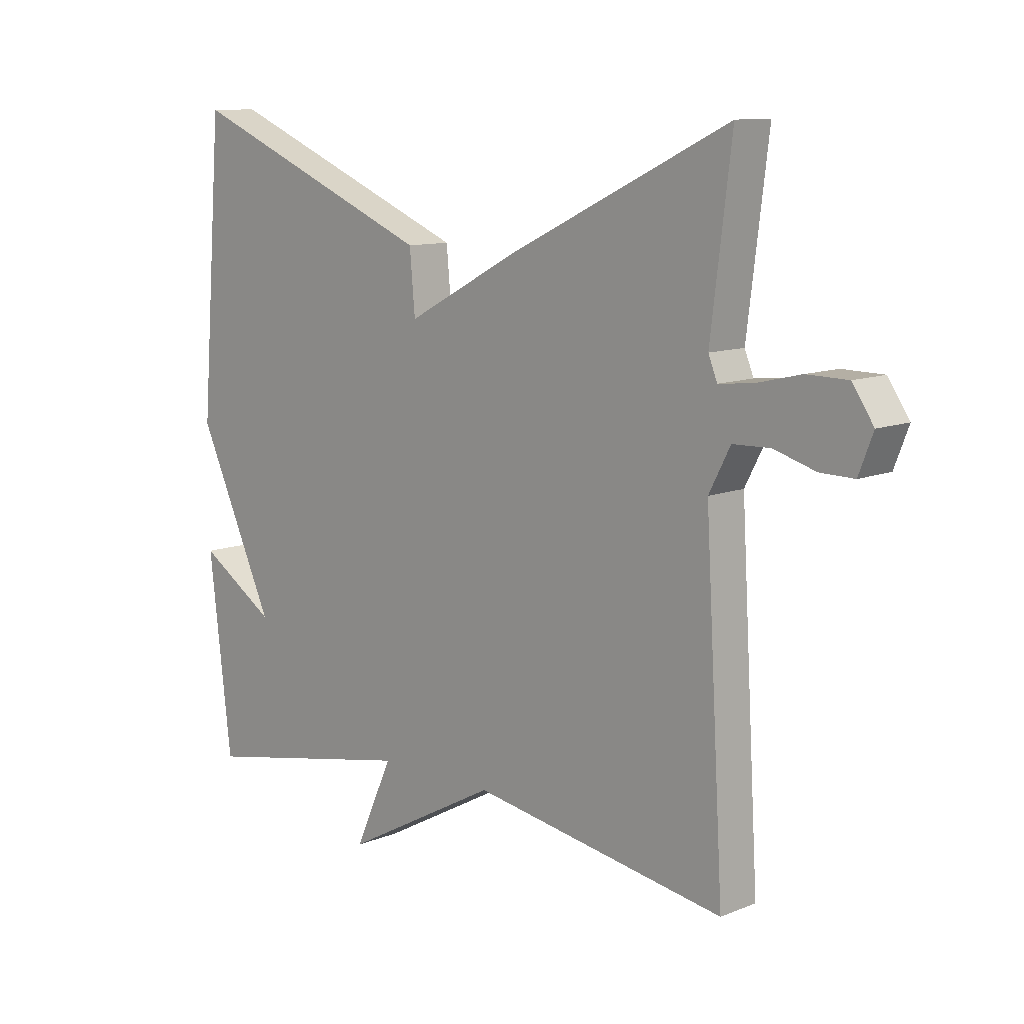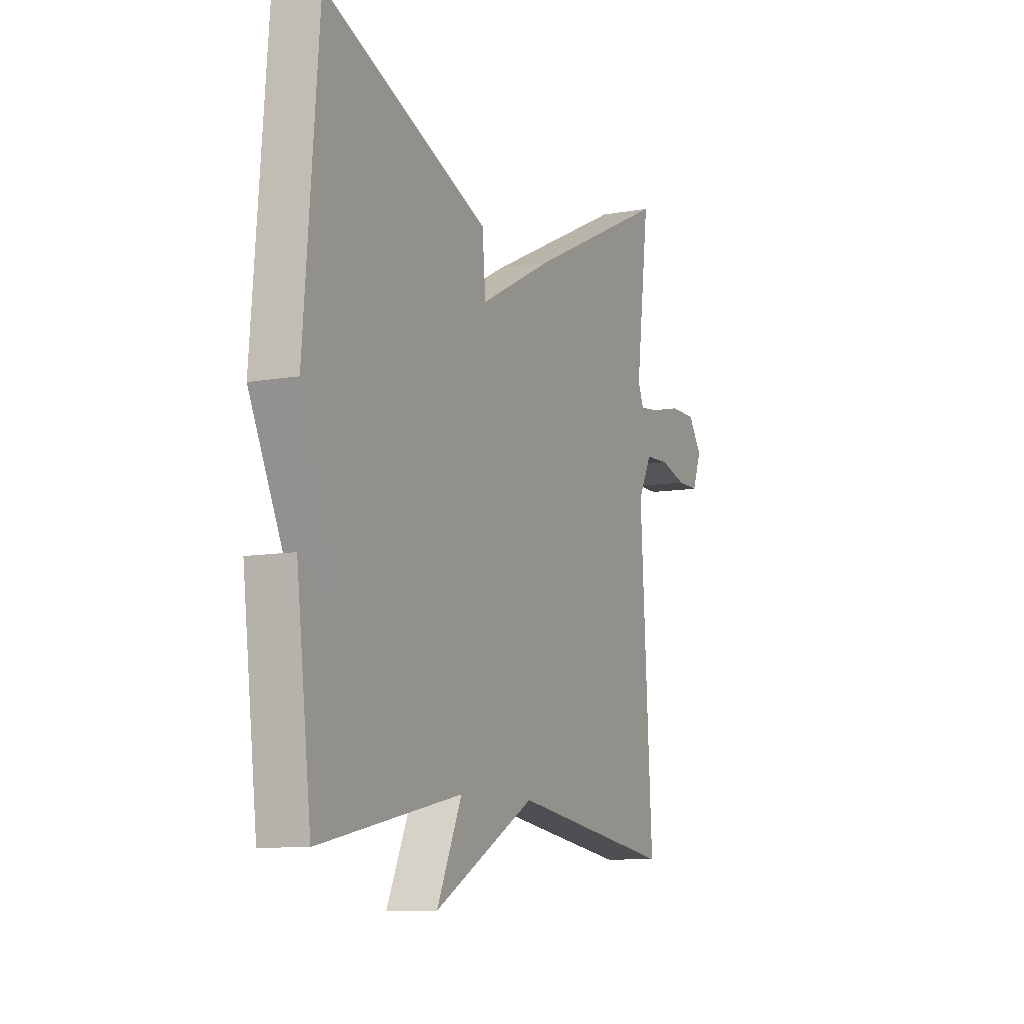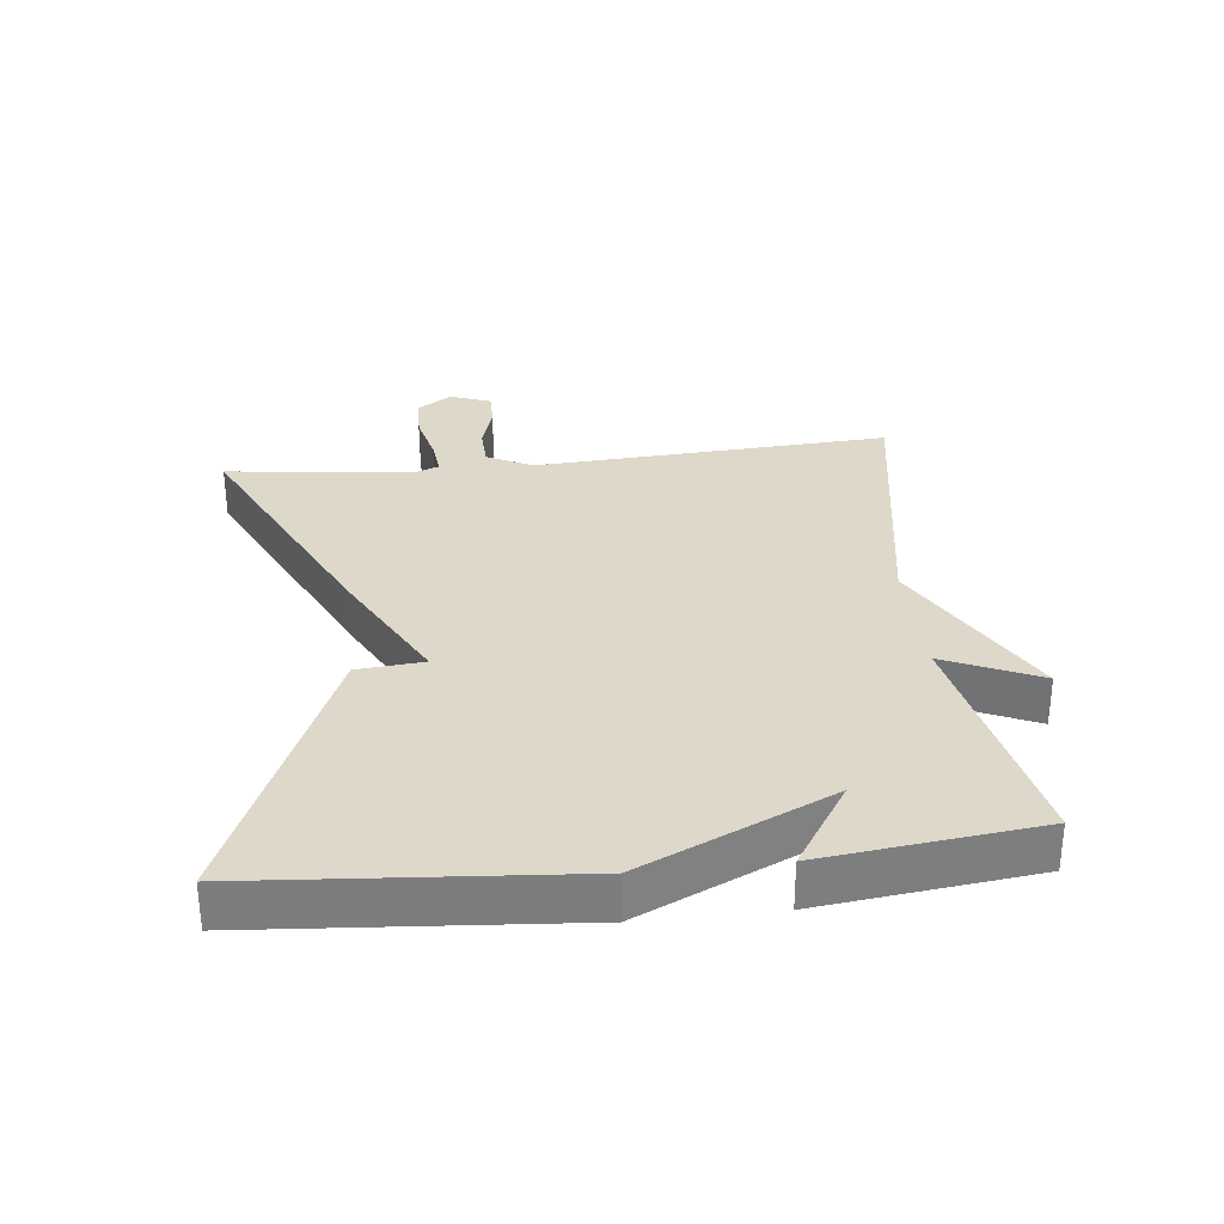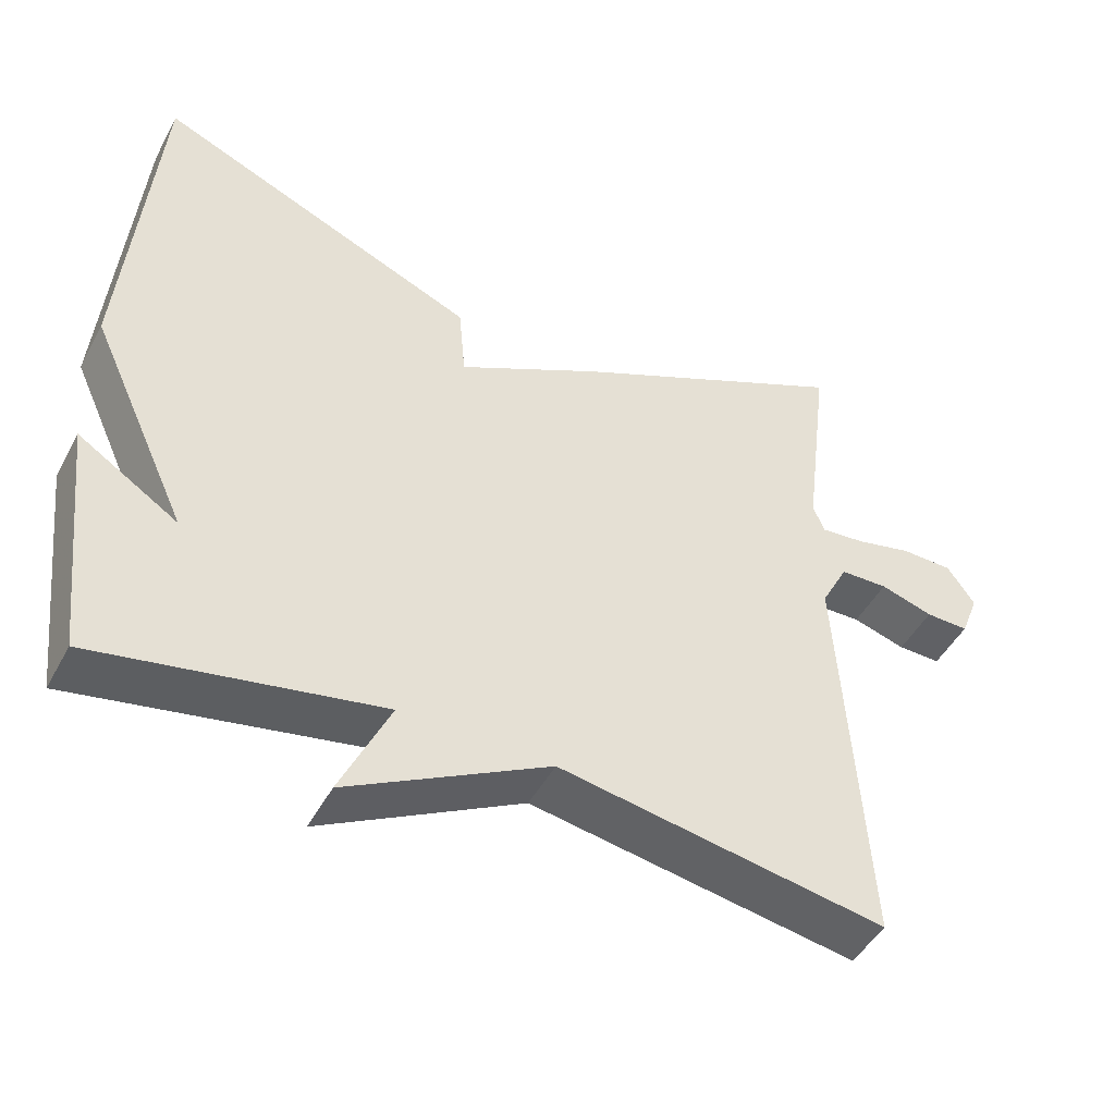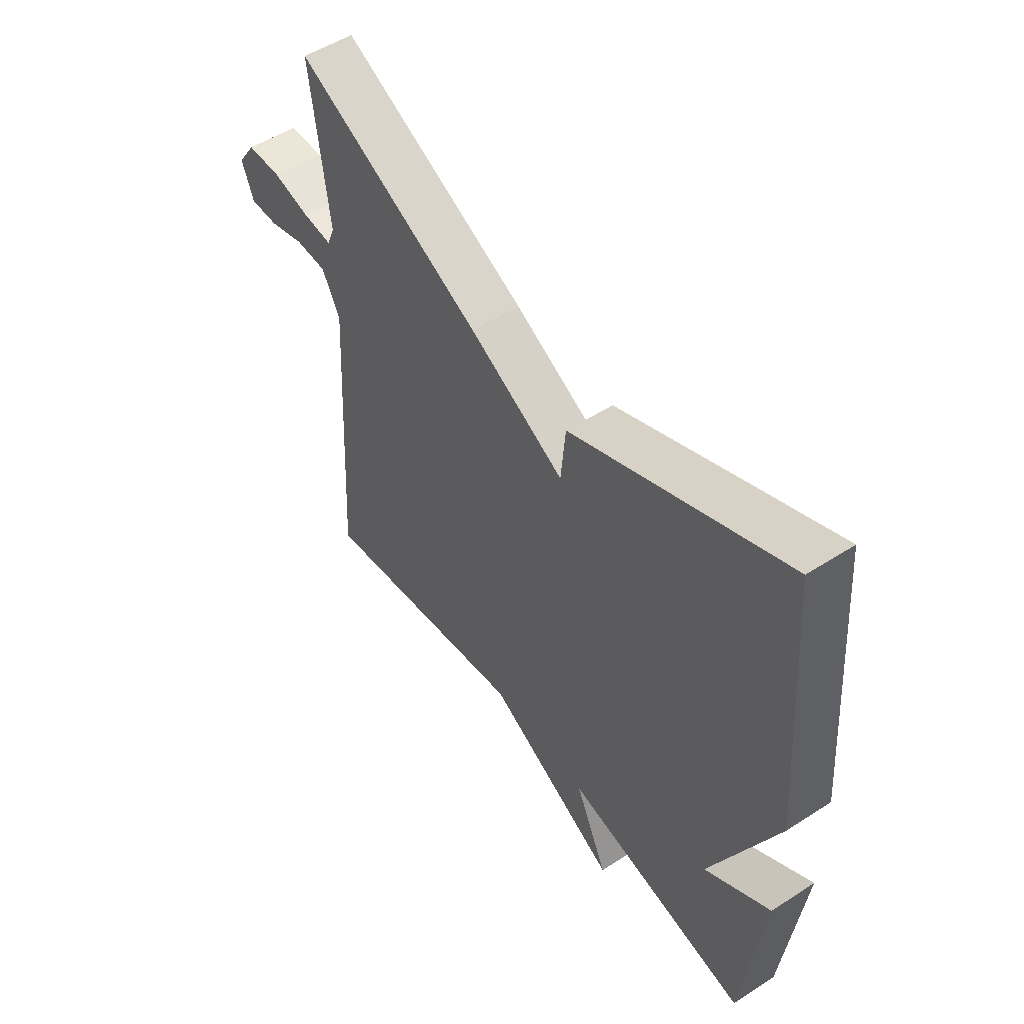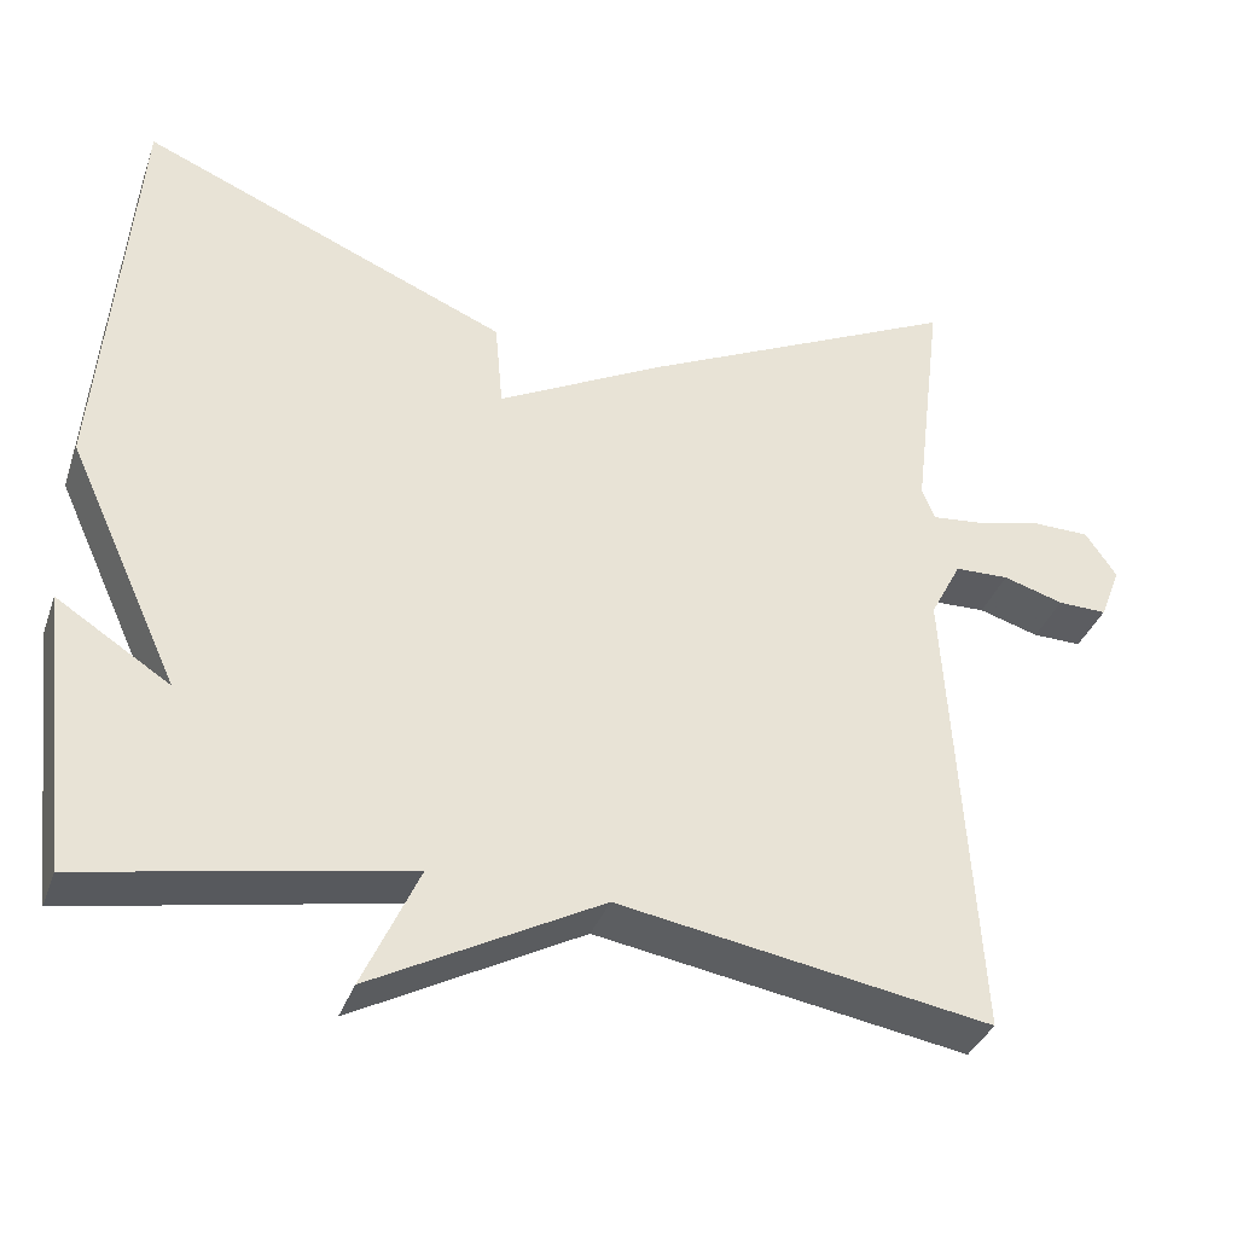
<metadata>
{"format":"obj","ext":"obj","renderer":"f3d","projection":"perspective","resolution":1024,"background":"white","views":[{"elev":10.7,"azim":-135.0,"up":"+Z"},{"elev":-9.3,"azim":115.5,"up":"+Z"},{"elev":31.0,"azim":83.6,"up":"+Y"},{"elev":-47.4,"azim":152.7,"up":"+Z"},{"elev":51.9,"azim":55.1,"up":"+Z"},{"elev":-36.0,"azim":161.5,"up":"+Z"}]}
</metadata>
<code>
v -0.5 0.07 -0.5
v -0.468 0.07 0.04
v -0.504 0.07 0.109
v -0.567 0.07 0.111
v -0.637 0.07 0.09
v -0.694 0.07 0.089
v -0.718 0.07 0.151
v -0.682 0.07 0.204
v -0.613 0.07 0.205
v -0.538 0.07 0.187
v -0.48 0.07 0.181
v -0.465 0.07 0.218
v -0.5 0.07 0.5
v -0.126 0.07 0.321
v 0.065 0.07 0.22
v 0.074 0.07 0.321
v 0.5 0.07 0.5
v 0.538 0.07 0.024
v 0.407 0.07 -0.26
v 0.538 0.07 -0.176
v 0.5 0.07 -0.5
v 0.13 0.07 -0.428
v 0.195 0.07 -0.571
v -0.07 0.07 -0.428
v -0.5 0 -0.5
v -0.468 0 0.04
v -0.504 0 0.109
v -0.567 0 0.111
v -0.637 0 0.09
v -0.694 0 0.089
v -0.718 0 0.151
v -0.682 0 0.204
v -0.613 0 0.205
v -0.538 0 0.187
v -0.48 0 0.181
v -0.465 0 0.218
v -0.5 0 0.5
v -0.126 0 0.321
v 0.065 0 0.22
v 0.074 0 0.321
v 0.5 0 0.5
v 0.538 0 0.024
v 0.407 0 -0.26
v 0.538 0 -0.176
v 0.5 0 -0.5
v 0.13 0 -0.428
v 0.195 0 -0.571
v -0.07 0 -0.428
f 22 23 24
f 19 20 21
f 19 21 22
f 18 19 22
f 17 18 22
f 16 17 22
f 15 16 22
f 15 22 24
f 14 15 24
f 13 14 24
f 12 13 24
f 8 9 10
f 7 8 10
f 6 7 10
f 5 6 10
f 4 5 10
f 3 4 10 11
f 11 12 24
f 3 11 24
f 2 3 24
f 1 2 24
f 48 47 46
f 45 44 43
f 46 45 43
f 46 43 42
f 46 42 41
f 46 41 40
f 46 40 39
f 48 46 39
f 48 39 38
f 48 38 37
f 48 37 36
f 34 33 32
f 34 32 31
f 34 31 30
f 34 30 29
f 34 29 28
f 35 34 28 27
f 48 36 35
f 48 35 27
f 48 27 26
f 48 26 25
f 1 25 26 2
f 2 26 27 3
f 3 27 28 4
f 4 28 29 5
f 5 29 30 6
f 6 30 31 7
f 7 31 32 8
f 8 32 33 9
f 9 33 34 10
f 10 34 35 11
f 11 35 36 12
f 12 36 37 13
f 13 37 38 14
f 14 38 39 15
f 15 39 40 16
f 16 40 41 17
f 17 41 42 18
f 18 42 43 19
f 19 43 44 20
f 20 44 45 21
f 21 45 46 22
f 22 46 47 23
f 23 47 48 24
f 24 48 25 1

</code>
